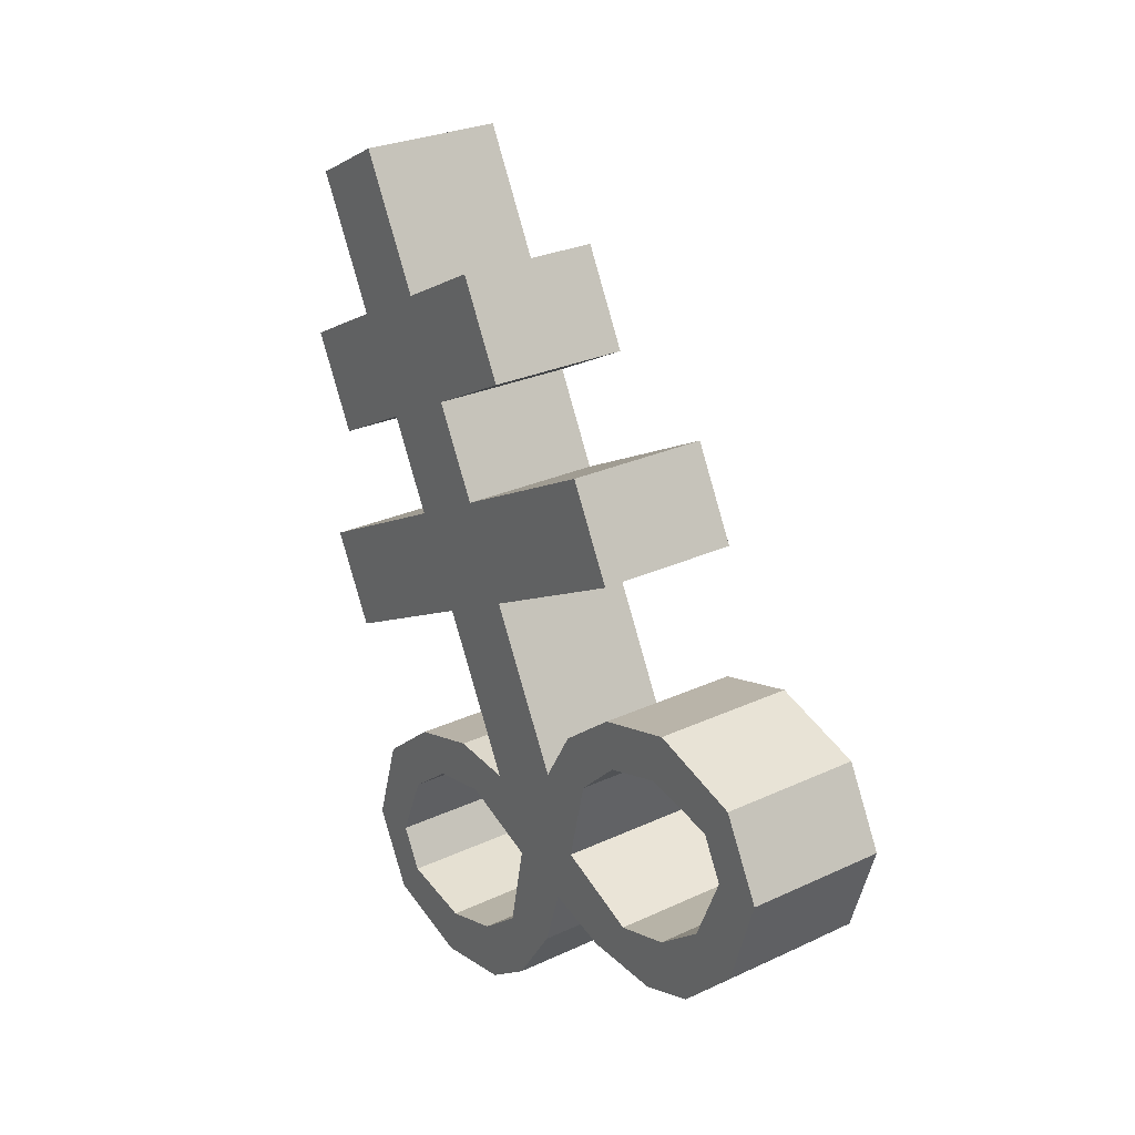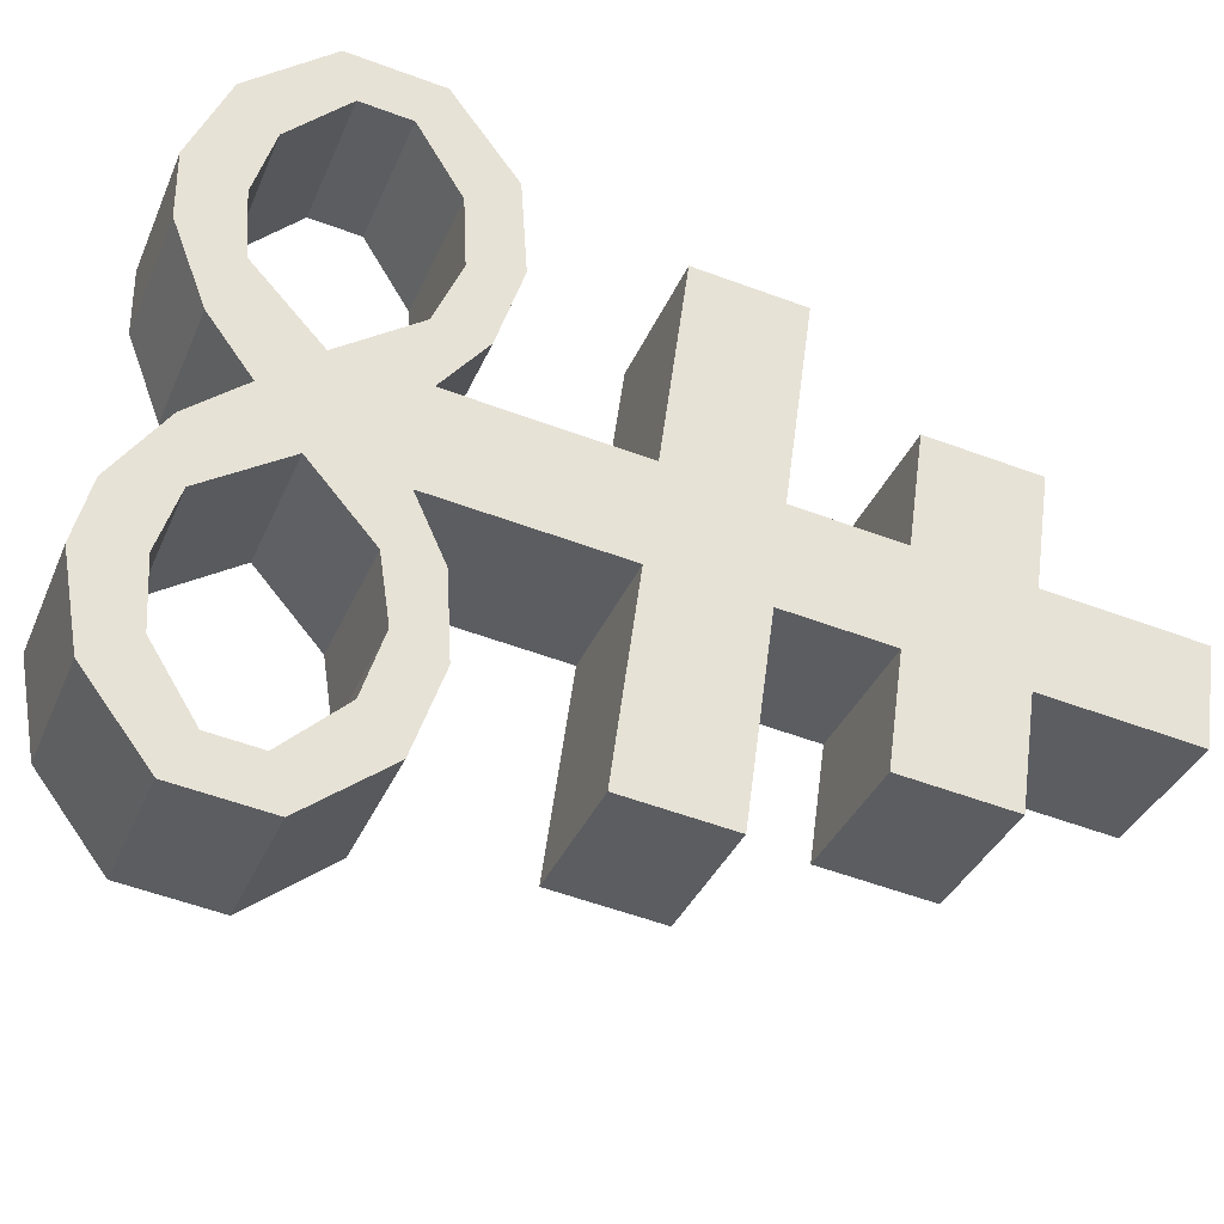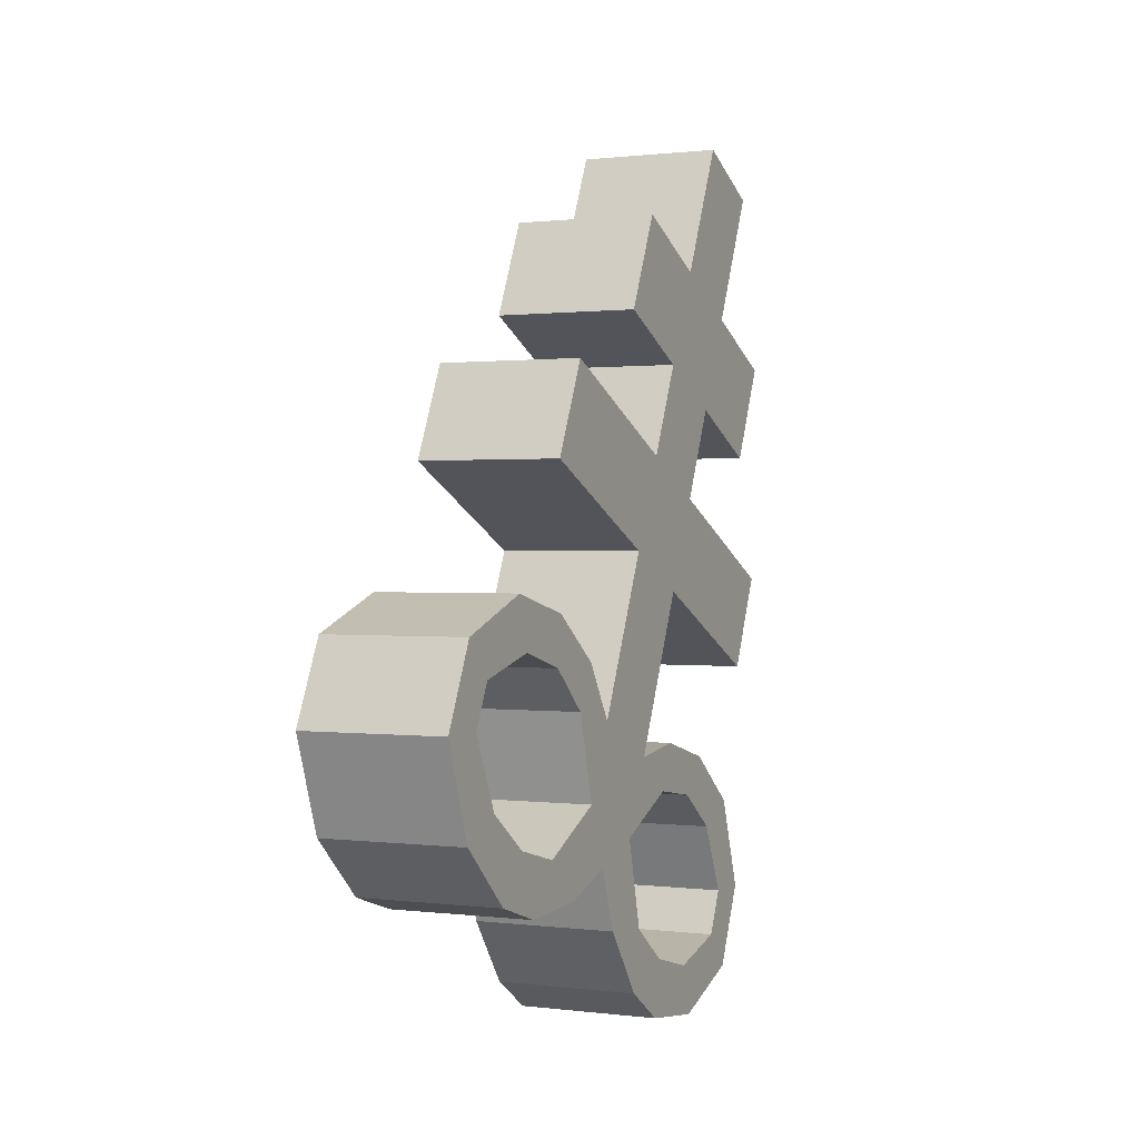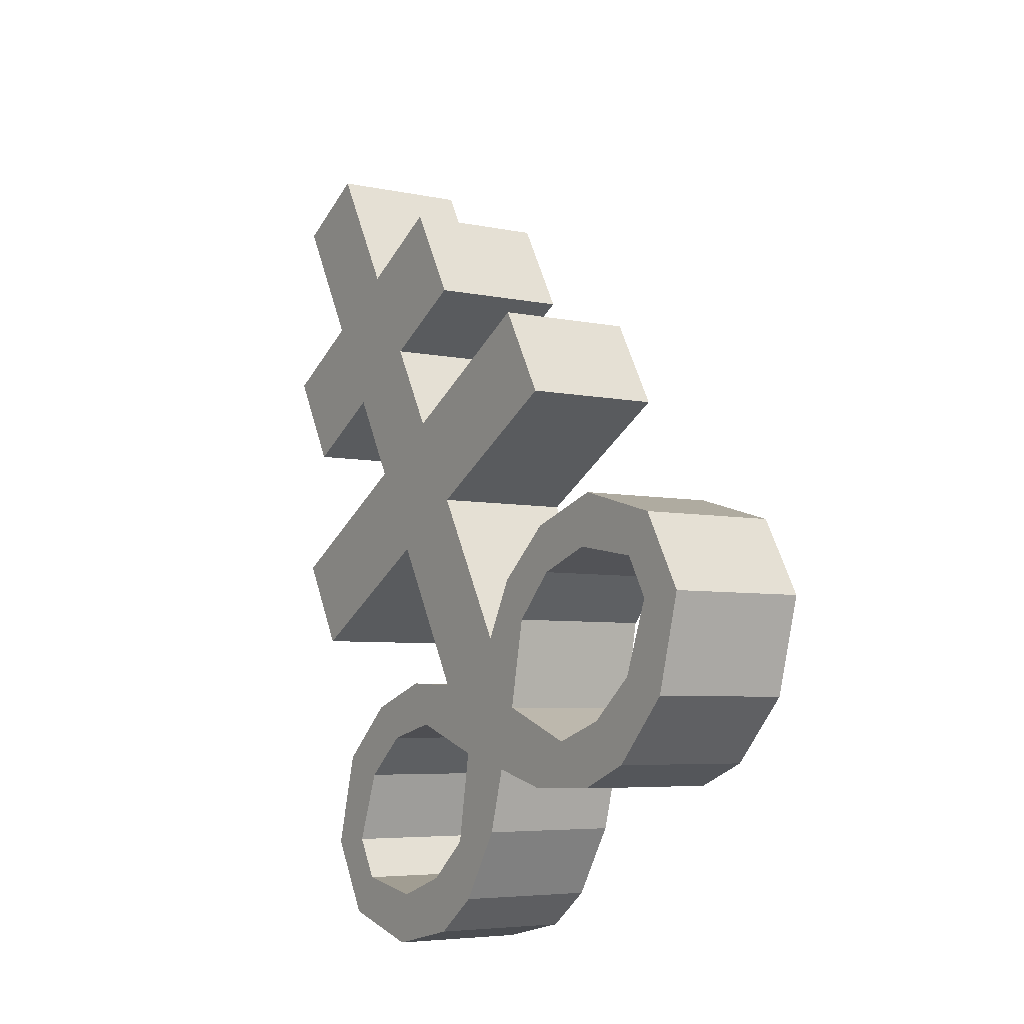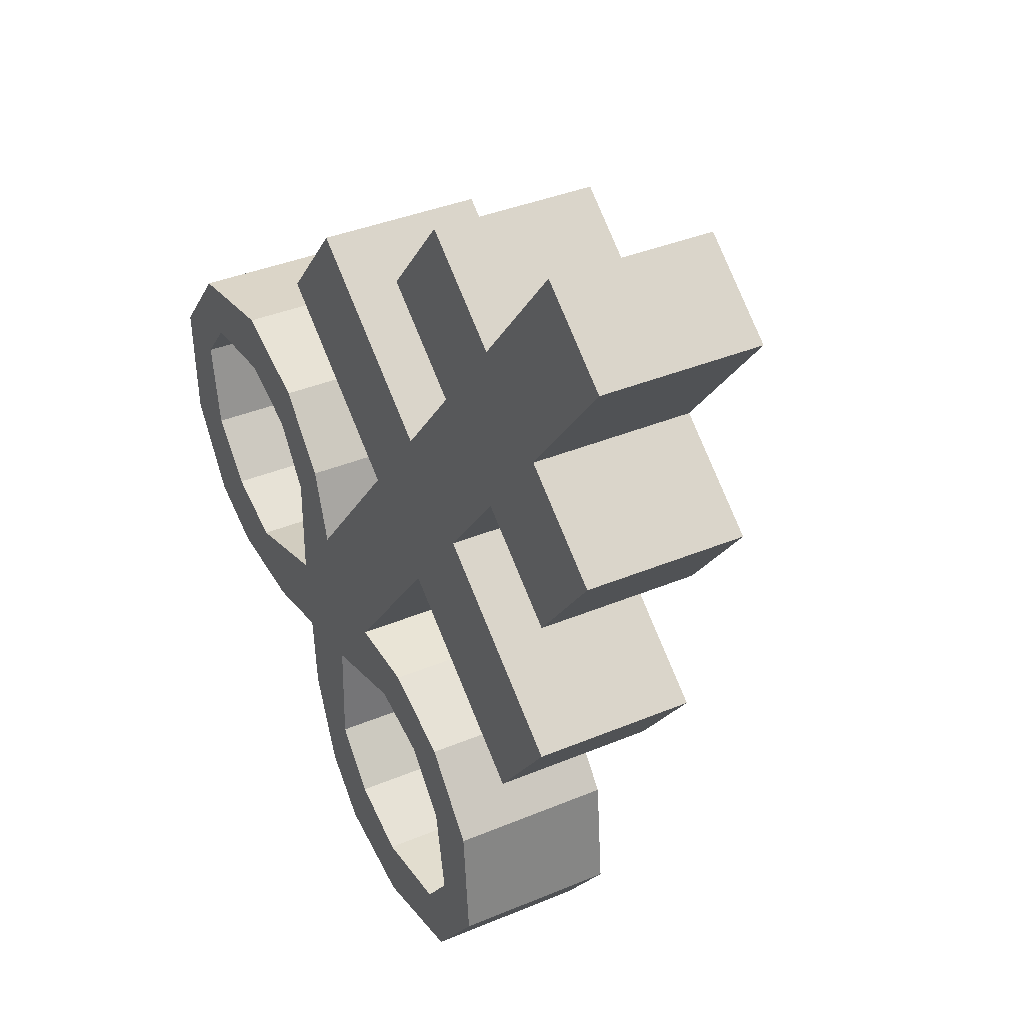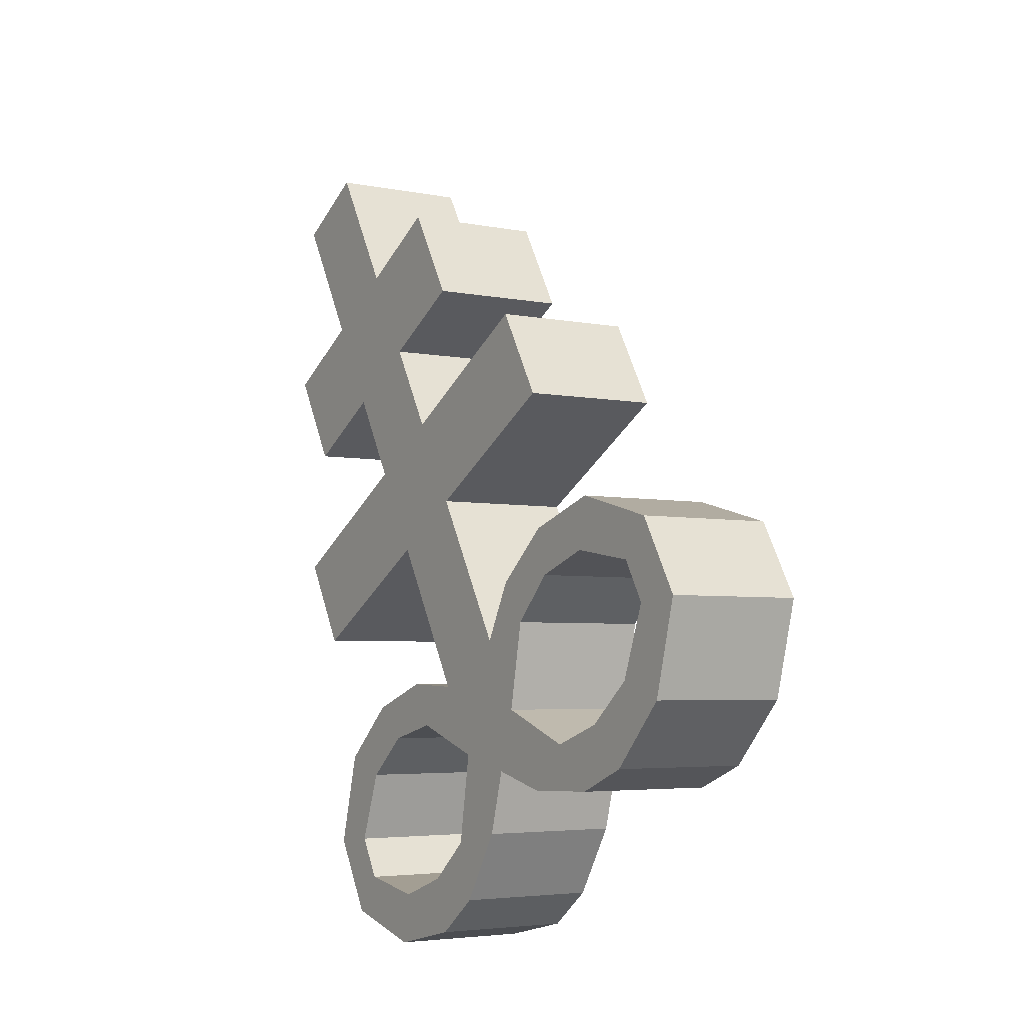
<metadata>
{"format":"obj","ext":"obj","renderer":"f3d","projection":"perspective","resolution":1024,"background":"white","views":[{"elev":2.6,"azim":171.0,"up":"+Y"},{"elev":-58.5,"azim":52.8,"up":"+Z"},{"elev":-34.4,"azim":45.0,"up":"+Y"},{"elev":-31.7,"azim":173.4,"up":"+Y"},{"elev":-18.1,"azim":145.5,"up":"+Z"},{"elev":-31.0,"azim":174.0,"up":"+Y"}]}
</metadata>
<code>
o Brimstone_Cube.008
v 0.5401 8.57 0.06918
v 0.7597 9.344 0.08477
v 0.134 8.682 0.2509
v 0.3536 9.456 0.2665
v 0.6324 8.895 0.07574
v 0.2263 9.007 0.2575
v 0.4521 8.26 0.06294
v 0.04593 8.371 0.2447
v 0.3633 7.947 0.05664
v -0.04282 8.058 0.2384
v 0.2114 7.412 0.04587
v -0.1947 7.523 0.2276
v 0.2641 8.638 0.5684
v 0.6703 8.527 0.3867
v 0.3564 8.964 0.575
v 0.7626 8.852 0.3932
v 0.2805 8.293 0.8169
v 0.6867 8.182 0.6351
v 0.1918 7.98 0.8106
v 0.5979 7.869 0.6288
v 0.1402 7.16 0.04082
v -0.09576 7.61 0.3953
v 0.3104 7.499 0.2136
v -0.1357 7.457 0.4001
v 0.2705 7.345 0.2184
v 0.01055 7.624 0.6243
v 0.4167 7.513 0.4426
v -0.04684 7.487 0.5803
v 0.3593 7.375 0.3986
v 0.09637 7.537 0.8695
v 0.5025 7.426 0.6877
v 0.01955 7.425 0.7664
v 0.4257 7.314 0.5846
v 0.1195 7.293 1.071
v 0.5257 7.181 0.8894
v 0.04801 7.25 0.938
v 0.4542 7.138 0.7563
v -0.108 6.976 0.7573
v 0.2982 6.864 0.5756
v -0.1024 6.837 0.8553
v 0.3038 6.725 0.6736
v -0.1948 6.966 0.5698
v 0.2114 6.854 0.3881
v -0.2261 6.79 0.6075
v 0.1801 6.678 0.4258
v -0.2579 7.026 0.3915
v 0.1483 6.915 0.2097
v -0.2925 6.839 0.429
v 0.1137 6.728 0.2472
v -0.266 7.272 0.2226
v 0.06023 6.879 0.03513
v -0.3459 6.99 0.2169
v 0.4496 6.913 0.884
v 0.04342 7.025 1.066
v 0.4129 6.993 0.7533
v 0.00678 7.104 0.9351
v 0.4252 8.608 -0.2112
v 0.6448 9.382 -0.1956
v 0.01901 8.72 -0.02941
v 0.2386 9.494 -0.01382
v 0.5175 8.934 -0.2046
v 0.1113 9.045 -0.02285
v 0.3372 8.298 -0.2174
v -0.06898 8.41 -0.03565
v 0.2484 7.985 -0.2237
v -0.1578 8.097 -0.04195
v 0.0965 7.45 -0.2345
v -0.3096 7.561 -0.05272
v -0.1111 8.763 -0.3469
v 0.295 8.652 -0.5287
v -0.01884 9.089 -0.3404
v 0.3873 8.977 -0.5221
v -0.3036 8.488 -0.6078
v 0.1026 8.376 -0.7896
v -0.3923 8.175 -0.6141
v 0.01381 8.063 -0.7959
v 0.02523 7.199 -0.2395
v -0.3464 7.694 -0.216
v 0.05974 7.582 -0.3978
v -0.3927 7.543 -0.227
v 0.01341 7.431 -0.4087
v -0.4271 7.77 -0.4432
v -0.02096 7.658 -0.625
v -0.4508 7.621 -0.4049
v -0.04463 7.51 -0.5867
v -0.5432 7.75 -0.6905
v -0.137 7.638 -0.8722
v -0.5375 7.611 -0.5924
v -0.1314 7.499 -0.7742
v -0.689 7.562 -0.9009
v -0.2828 7.45 -1.083
v -0.6523 7.483 -0.7702
v -0.2462 7.371 -0.9519
v -0.6651 7.161 -0.6015
v -0.2589 7.05 -0.7832
v -0.7419 7.05 -0.7046
v -0.3357 6.938 -0.8863
v -0.5987 7.1 -0.4154
v -0.1925 6.988 -0.5972
v -0.6638 6.936 -0.46
v -0.2576 6.824 -0.6418
v -0.515 7.112 -0.2356
v -0.1088 7 -0.4173
v -0.5833 6.936 -0.2804
v -0.1771 6.825 -0.4621
v -0.381 7.31 -0.05777
v -0.05472 6.917 -0.2452
v -0.4609 7.028 -0.06345
v -0.3626 7.153 0.0796
v 0.04356 7.041 -0.1021
v -0.3589 7.182 -1.088
v -0.7651 7.294 -0.9063
v -0.2874 7.226 -0.9549
v -0.6935 7.337 -0.7731
f 5 2 4 6
f 62 6 4 60
f 59 64 8 3
f 2 58 60 4
f 1 3 8 7
f 59 3 6 62
f 9 10 12 11
f 7 63 57 1
f 64 66 10 8
f 110 77 67 11 21
f 14 16 15 13
f 18 17 19 20
f 6 3 13 15
f 5 6 15 16
f 8 10 19 17
f 1 5 16 14
f 7 8 17 18
f 9 7 18 20
f 10 9 20 19
f 3 1 14 13
f 50 109 52
f 12 50 24 22
f 40 41 53 54
f 24 25 29 28
f 25 23 27 29
f 21 11 23 25
f 11 12 22 23
f 50 21 25 24
f 29 27 31 33
f 23 22 26 27
f 22 24 28 26
f 28 29 33 32
f 27 26 30 31
f 26 28 32 30
f 46 48 44 42
f 33 31 35 37
f 32 33 37 36
f 31 30 34 35
f 30 32 36 34
f 41 39 55 53
f 38 40 54 56
f 39 38 56 55
f 42 44 40 38
f 43 42 38 39
f 49 47 43 45
f 45 43 39 41
f 44 45 41 40
f 51 21 47 49
f 21 50 46 47
f 52 51 49 48
f 48 49 45 44
f 66 68 12 10
f 11 67 65 9
f 9 65 63 7
f 1 57 61 5
f 5 61 58 2
f 110 51 52 109
f 50 52 48 46
f 47 46 42 43
f 36 37 55 56
f 34 36 56 54
f 35 34 54 53
f 37 35 53 55
f 110 21 51
f 107 110 109 108
f 61 62 60 58
f 57 63 64 59
f 65 67 68 66
f 70 69 71 72
f 74 76 75 73
f 62 71 69 59
f 61 72 71 62
f 64 73 75 66
f 57 70 72 61
f 63 74 73 64
f 65 76 74 63
f 66 75 76 65
f 59 69 70 57
f 106 108 109
f 68 78 80 106
f 96 112 111 97
f 80 84 85 81
f 81 85 83 79
f 77 81 79 67
f 67 79 78 68
f 106 80 81 77
f 85 89 87 83
f 79 83 82 78
f 78 82 84 80
f 84 88 89 85
f 83 87 86 82
f 82 86 88 84
f 102 98 100 104
f 89 93 91 87
f 88 92 93 89
f 87 91 90 86
f 86 90 92 88
f 97 111 113 95
f 94 114 112 96
f 95 113 114 94
f 98 94 96 100
f 99 95 94 98
f 105 101 99 103
f 101 97 95 99
f 100 96 97 101
f 107 105 103 77
f 77 103 102 106
f 108 104 105 107
f 104 100 101 105
f 106 102 104 108
f 103 99 98 102
f 92 114 113 93
f 90 112 114 92
f 91 111 112 90
f 93 113 111 91
f 110 107 77
f 68 106 109 50 12

</code>
